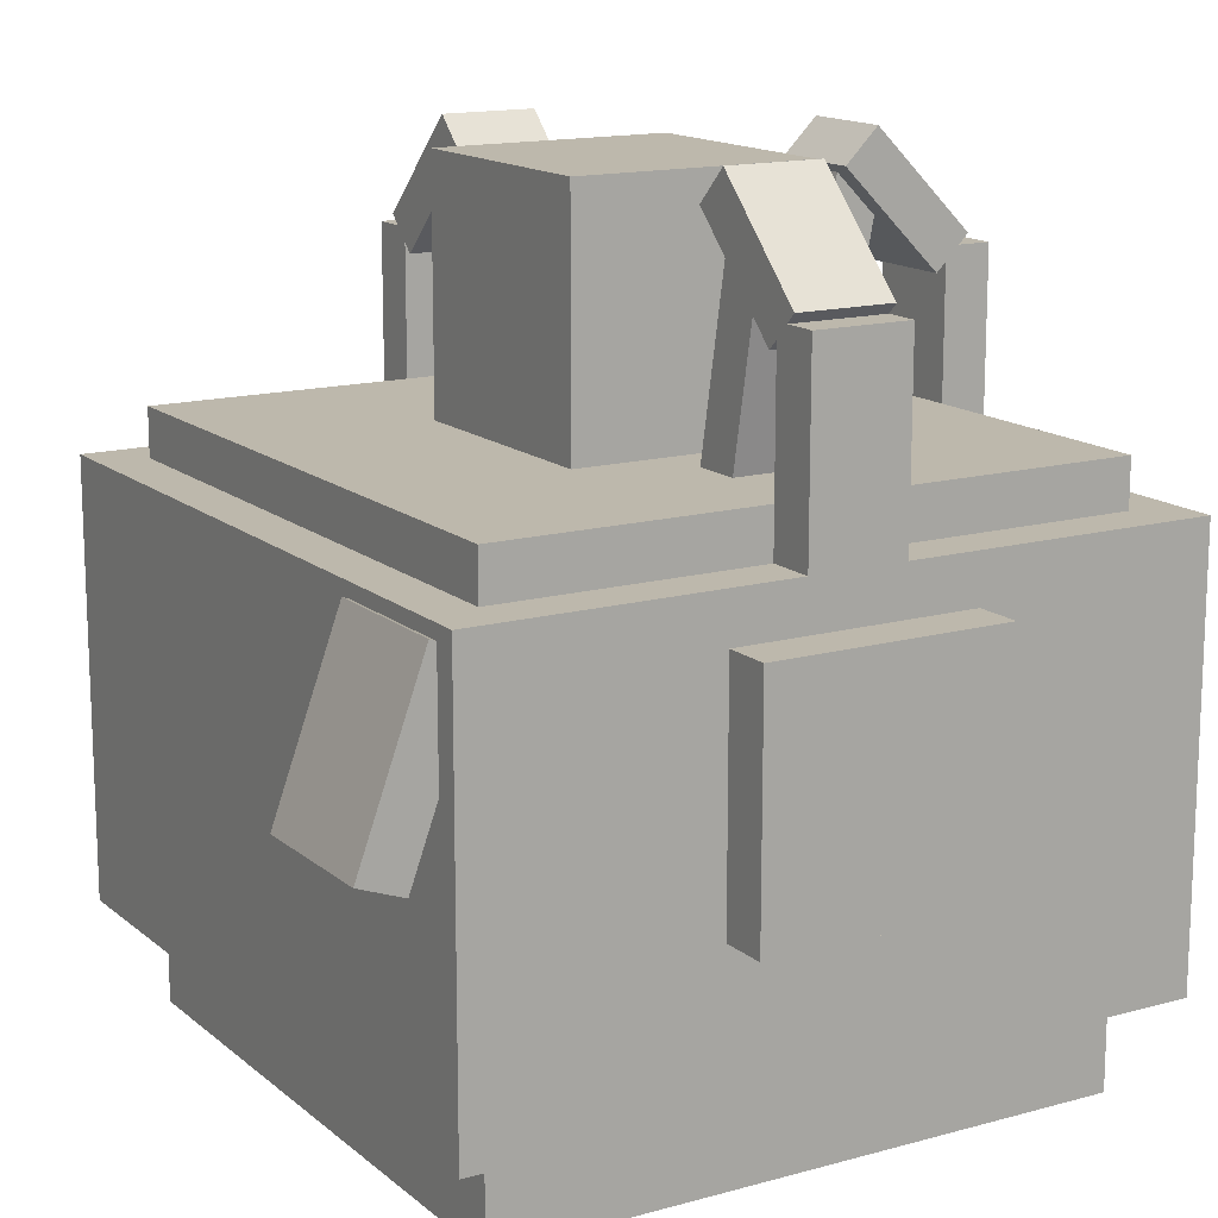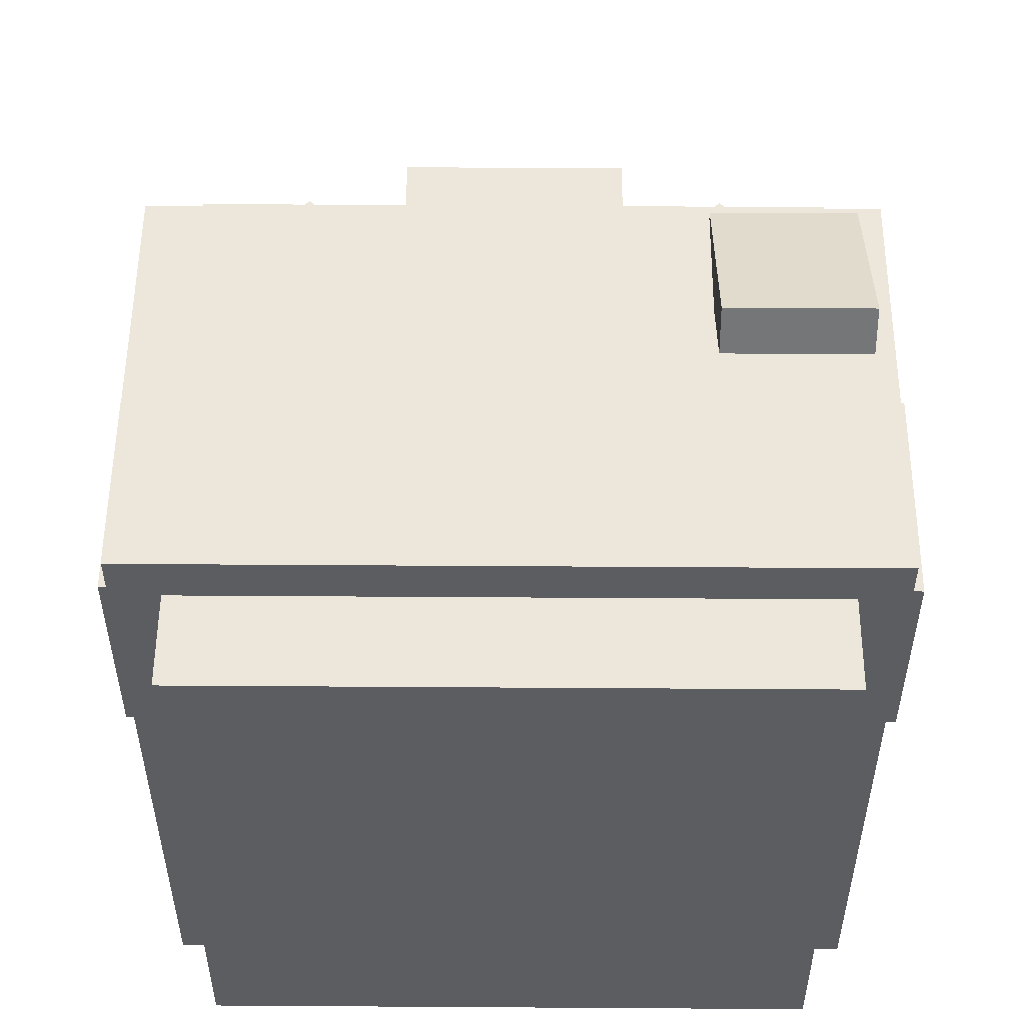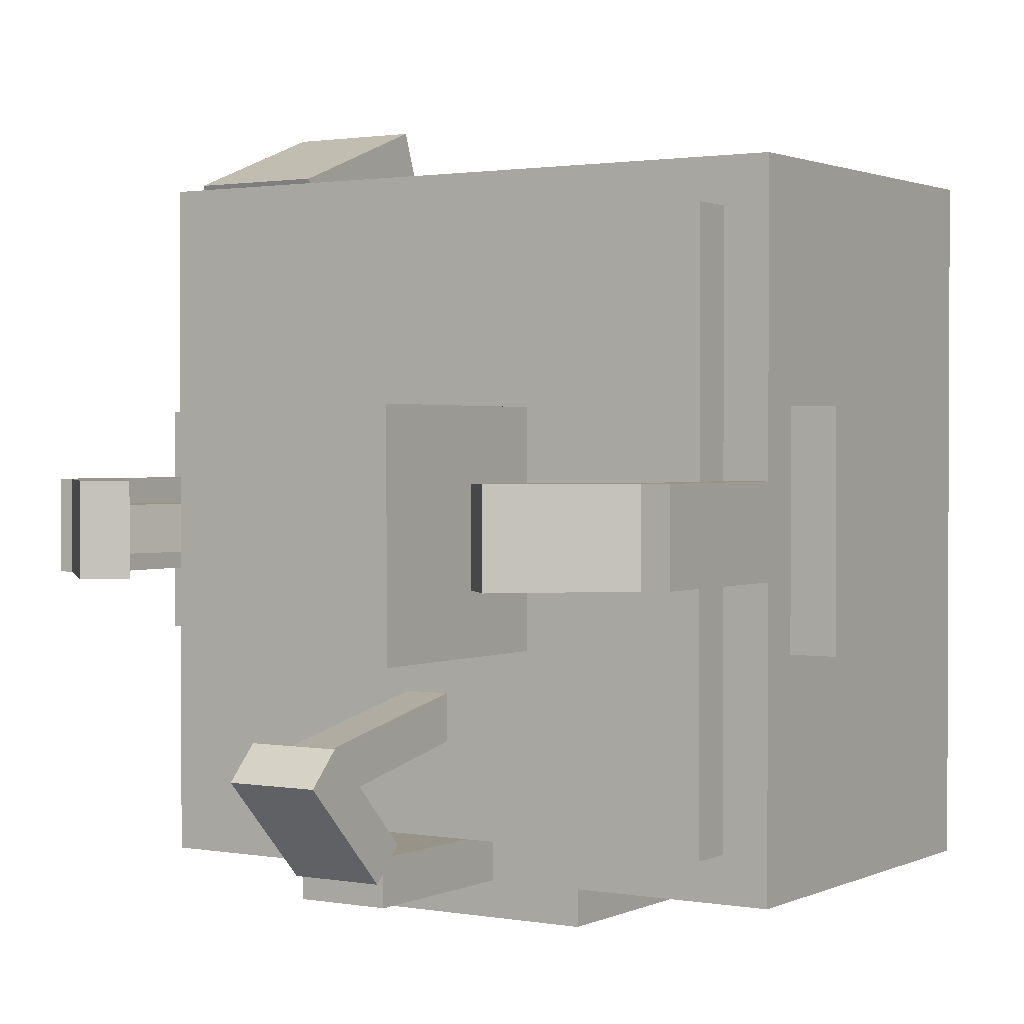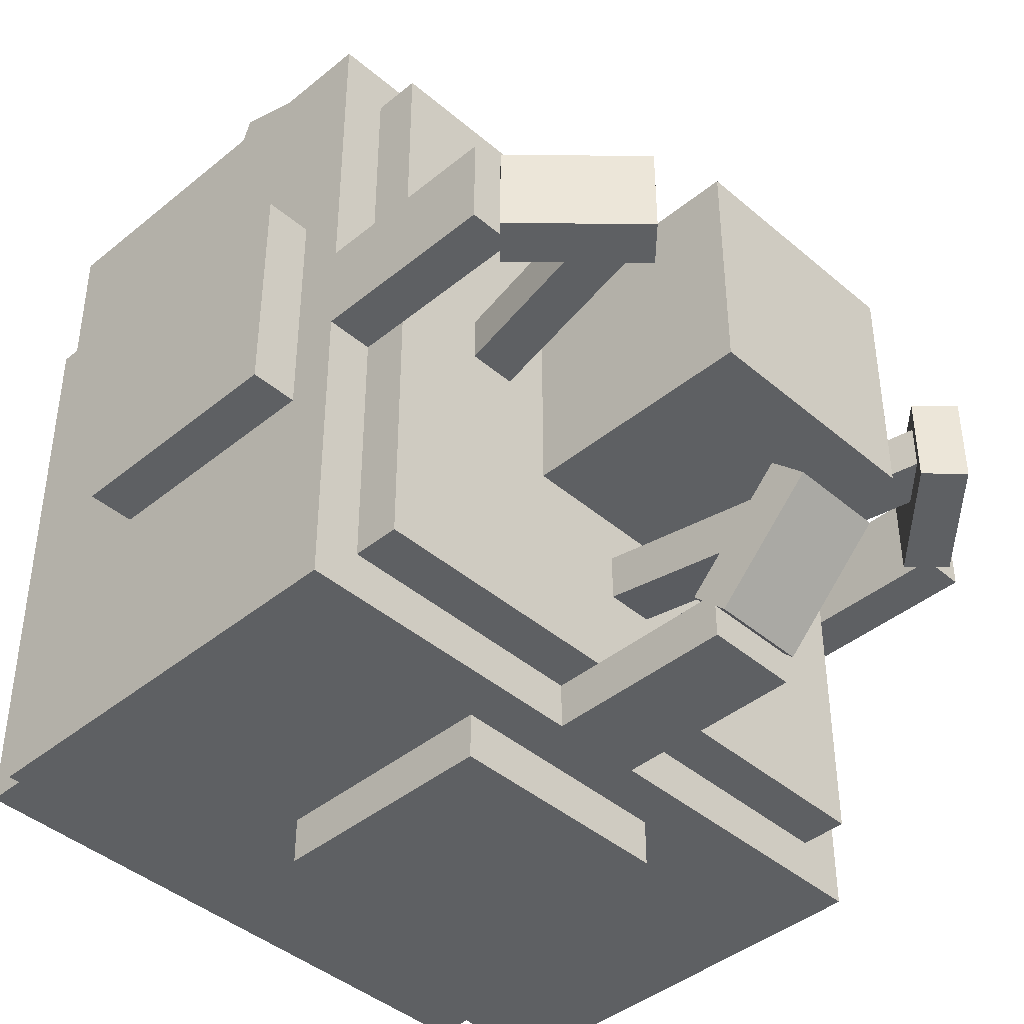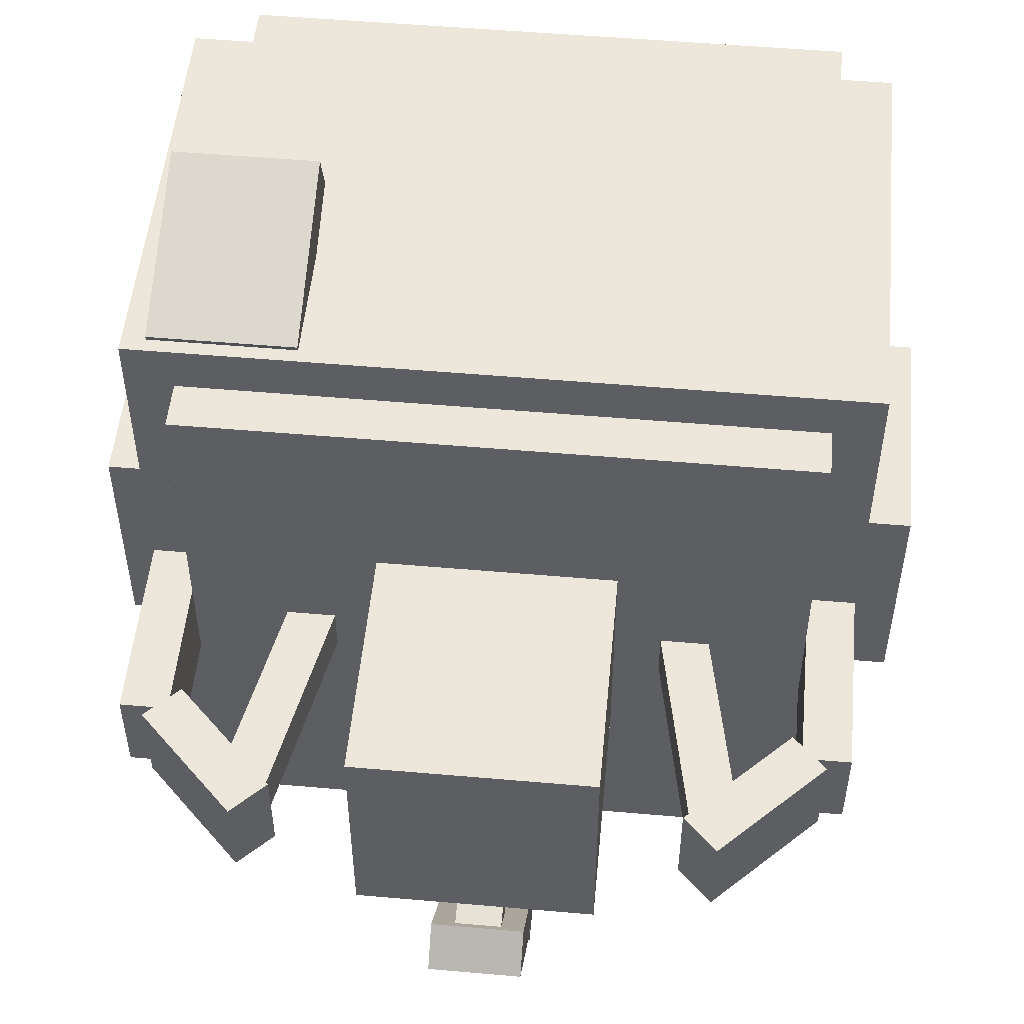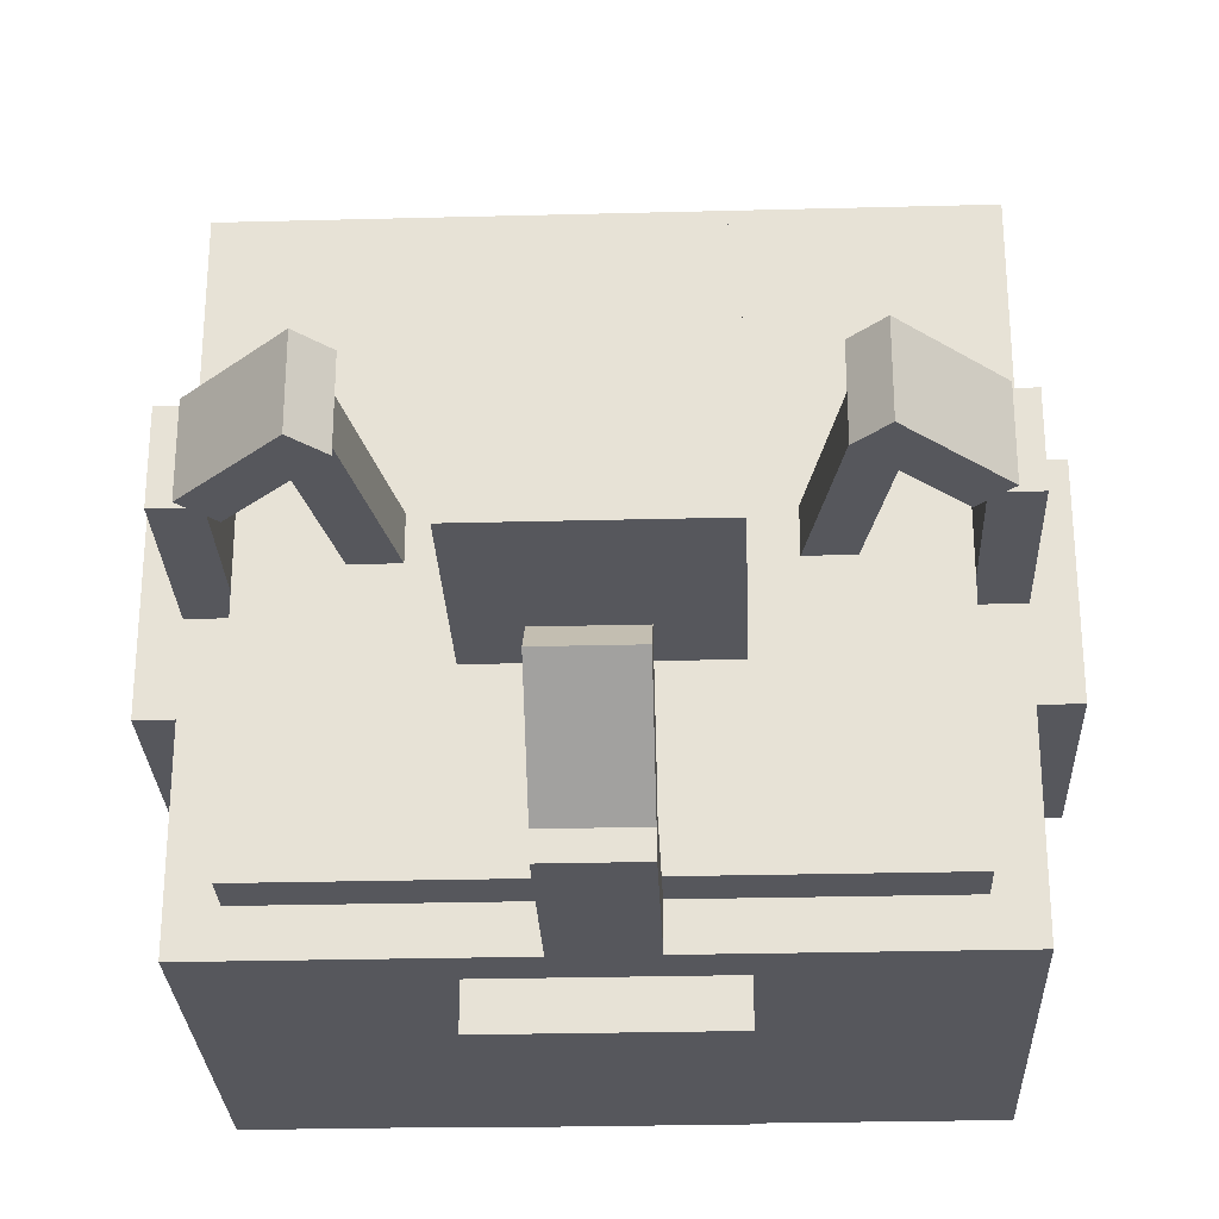
<metadata>
{"format":"obj","ext":"obj","renderer":"f3d","projection":"perspective","resolution":1024,"background":"white","views":[{"elev":14.7,"azim":59.1,"up":"+Y"},{"elev":53.2,"azim":0.4,"up":"+Z"},{"elev":1.4,"azim":-147.5,"up":"+Z"},{"elev":-42.2,"azim":134.4,"up":"+Z"},{"elev":52.0,"azim":-174.6,"up":"+Z"},{"elev":-27.5,"azim":-177.7,"up":"+Z"}]}
</metadata>
<code>
v 0.4688 0.6875 -0.0625
v 0.4062 0.6875 -0.0625
v 0.4688 0.9375 -0.0625
v 0.4062 0.9375 -0.0625
v 0.4688 0.9375 0.0625
v 0.4062 0.9375 0.0625
v 0.4688 0.6875 0.0625
v 0.4062 0.6875 0.0625
v -0.4062 0.6875 -0.0625
v -0.4688 0.6875 -0.0625
v -0.4062 0.9375 -0.0625
v -0.4688 0.9375 -0.0625
v -0.4062 0.9375 0.0625
v -0.4688 0.9375 0.0625
v -0.4062 0.6875 0.0625
v -0.4688 0.6875 0.0625
v -0.0625 0.6875 -0.4688
v -0.0625 0.6875 -0.4062
v -0.0625 0.9375 -0.4688
v -0.0625 0.9375 -0.4062
v 0.0625 0.9375 -0.4688
v 0.0625 0.9375 -0.4062
v 0.0625 0.6875 -0.4688
v 0.0625 0.6875 -0.4062
v 0.4688 0.125 -0.4688
v -0.4688 0.125 -0.4688
v 0.4688 0.6875 -0.4688
v -0.4688 0.6875 -0.4688
v 0.4688 0.6875 0.4688
v -0.4688 0.6875 0.4688
v 0.4688 0.125 0.4688
v -0.4688 0.125 0.4688
v 0.5312 0.3125 -0.1562
v 0.4688 0.3125 -0.1562
v 0.5312 0.625 -0.1562
v 0.4688 0.625 -0.1562
v 0.5312 0.625 0.1562
v 0.4688 0.625 0.1562
v 0.5312 0.3125 0.1562
v 0.4688 0.3125 0.1562
v -0.5312 0.3125 0.1562
v -0.4688 0.3125 0.1562
v -0.5312 0.625 0.1562
v -0.4688 0.625 0.1562
v -0.5312 0.625 -0.1562
v -0.4688 0.625 -0.1562
v -0.5312 0.3125 -0.1562
v -0.4688 0.3125 -0.1562
v -0.1562 0.3125 -0.5312
v -0.1562 0.3125 -0.4688
v -0.1562 0.625 -0.5312
v -0.1562 0.625 -0.4688
v 0.1562 0.625 -0.5312
v 0.1562 0.625 -0.4688
v 0.1562 0.3125 -0.5312
v 0.1562 0.3125 -0.4688
v 0.4062 0 -0.4062
v -0.4062 0 -0.4062
v 0.4062 0.125 -0.4062
v -0.4062 0.125 -0.4062
v 0.4062 0 0.4062
v 0.4062 0.125 0.4062
v -0.4062 0 0.4062
v -0.4062 0.125 0.4062
v 0.4062 0.6875 -0.4062
v -0.4062 0.6875 -0.4062
v 0.4062 0.75 -0.4062
v -0.4062 0.75 -0.4062
v 0.4062 0.75 0.4062
v -0.4062 0.75 0.4062
v 0.4062 0.6875 0.4062
v -0.4062 0.6875 0.4062
v 0.1562 0.75 -0.1562
v -0.1562 0.75 -0.1562
v 0.1562 1.062 -0.1562
v -0.1562 1.062 -0.1562
v 0.1562 1.062 0.1562
v -0.1562 1.062 0.1562
v 0.1562 0.75 0.1562
v -0.1562 0.75 0.1562
v 0.4375 0.4161 0.5038
v 0.25 0.4161 0.5038
v 0.4375 0.651 0.4183
v 0.25 0.651 0.4183
v 0.4375 0.6724 0.477
v 0.25 0.6724 0.477
v 0.4375 0.4375 0.5625
v 0.25 0.4375 0.5625
v 0.4375 0.9504 -0.0625
v 0.3933 0.9062 -0.0625
v 0.3049 1.083 -0.0625
v 0.2607 1.039 -0.0625
v 0.3049 1.083 0.0625
v 0.2607 1.039 0.0625
v 0.4375 0.9504 0.0625
v 0.3933 0.9062 0.0625
v 0.276 0.7261 -0.03125
v 0.2146 0.738 -0.03125
v 0.3356 1.033 -0.03125
v 0.2742 1.045 -0.03125
v 0.3356 1.033 0.03125
v 0.2742 1.045 0.03125
v 0.276 0.7261 0.03125
v 0.2146 0.738 0.03125
v -0.4375 0.9504 0.0625
v -0.3933 0.9062 0.0625
v -0.3049 1.083 0.0625
v -0.2607 1.039 0.0625
v -0.3049 1.083 -0.0625
v -0.2607 1.039 -0.0625
v -0.4375 0.9504 -0.0625
v -0.3933 0.9062 -0.0625
v -0.276 0.7261 0.03125
v -0.2146 0.738 0.03125
v -0.3356 1.033 0.03125
v -0.2742 1.045 0.03125
v -0.3356 1.033 -0.03125
v -0.2742 1.045 -0.03125
v -0.276 0.7261 -0.03125
v -0.2146 0.738 -0.03125
v -0.0625 0.9504 -0.4375
v -0.0625 0.9062 -0.3933
v -0.0625 1.083 -0.3049
v -0.0625 1.039 -0.2607
v 0.0625 1.083 -0.3049
v 0.0625 1.039 -0.2607
v 0.0625 0.9504 -0.4375
v 0.0625 0.9062 -0.3933
v -0.03125 0.7261 -0.276
v -0.03125 0.738 -0.2146
v -0.03125 1.033 -0.3356
v -0.03125 1.045 -0.2742
v 0.03125 1.033 -0.3356
v 0.03125 1.045 -0.2742
v 0.03125 0.7261 -0.276
v 0.03125 0.738 -0.2146
g root
f 1 2 3
f 3 2 4
f 5 3 6
f 6 3 4
f 7 1 5
f 5 1 3
f 8 7 6
f 6 7 5
f 2 8 4
f 4 8 6
f 9 10 11
f 11 10 12
f 13 11 14
f 14 11 12
f 15 9 13
f 13 9 11
f 16 15 14
f 14 15 13
f 10 16 12
f 12 16 14
f 17 18 19
f 19 18 20
f 21 19 22
f 22 19 20
f 23 17 21
f 21 17 19
f 24 23 22
f 22 23 21
f 18 24 20
f 20 24 22
f 25 26 27
f 27 26 28
f 29 27 30
f 30 27 28
f 31 25 29
f 29 25 27
f 32 31 30
f 30 31 29
f 25 31 26
f 26 31 32
f 26 32 28
f 28 32 30
f 29 31 30
f 30 31 32
f 32 31 26
f 26 31 25
f 30 32 28
f 28 32 26
f 28 26 27
f 27 26 25
f 28 27 30
f 30 27 29
f 27 25 29
f 29 25 31
f 33 34 35
f 35 34 36
f 37 35 38
f 38 35 36
f 39 33 37
f 37 33 35
f 40 39 38
f 38 39 37
f 33 39 34
f 34 39 40
f 41 42 43
f 43 42 44
f 45 43 46
f 46 43 44
f 47 41 45
f 45 41 43
f 48 47 46
f 46 47 45
f 41 47 42
f 42 47 48
f 49 50 51
f 51 50 52
f 53 51 54
f 54 51 52
f 55 49 53
f 53 49 51
f 56 55 54
f 54 55 53
f 49 55 50
f 50 55 56
f 57 58 59
f 59 58 60
f 61 57 62
f 62 57 59
f 63 61 64
f 64 61 62
f 57 61 58
f 58 61 63
f 58 63 60
f 60 63 64
f 65 66 67
f 67 66 68
f 69 67 70
f 70 67 68
f 71 65 69
f 69 65 67
f 72 71 70
f 70 71 69
f 66 72 68
f 68 72 70
f 73 74 75
f 75 74 76
f 77 75 78
f 78 75 76
f 79 73 77
f 77 73 75
f 80 79 78
f 78 79 77
f 74 80 76
f 76 80 78
f 81 82 83
f 83 82 84
f 85 83 86
f 86 83 84
f 87 81 85
f 85 81 83
f 88 87 86
f 86 87 85
f 81 87 82
f 82 87 88
f 82 88 84
f 84 88 86
g arc_rod_right
f 89 90 91
f 91 90 92
f 93 91 94
f 94 91 92
f 95 89 93
f 93 89 91
f 96 95 94
f 94 95 93
f 89 95 90
f 90 95 96
f 90 96 92
f 92 96 94
g arc_rod_right_rod
f 97 98 99
f 99 98 100
f 101 99 102
f 102 99 100
f 103 97 101
f 101 97 99
f 104 103 102
f 102 103 101
f 98 104 100
f 100 104 102
g vfx_right
g arc_rod_left
f 105 106 107
f 107 106 108
f 109 107 110
f 110 107 108
f 111 105 109
f 109 105 107
f 112 111 110
f 110 111 109
f 105 111 106
f 106 111 112
f 106 112 108
f 108 112 110
g arc_rod_left_rod
f 113 114 115
f 115 114 116
f 117 115 118
f 118 115 116
f 119 113 117
f 117 113 115
f 120 119 118
f 118 119 117
f 114 120 116
f 116 120 118
g vfx_left
g arc_rod_back
f 121 122 123
f 123 122 124
f 125 123 126
f 126 123 124
f 127 121 125
f 125 121 123
f 128 127 126
f 126 127 125
f 121 127 122
f 122 127 128
f 122 128 124
f 124 128 126
g arc_rod_back_rod
f 129 130 131
f 131 130 132
f 133 131 134
f 134 131 132
f 135 129 133
f 133 129 131
f 136 135 134
f 134 135 133
f 130 136 132
f 132 136 134
g vfx_back
g vfx_center

</code>
